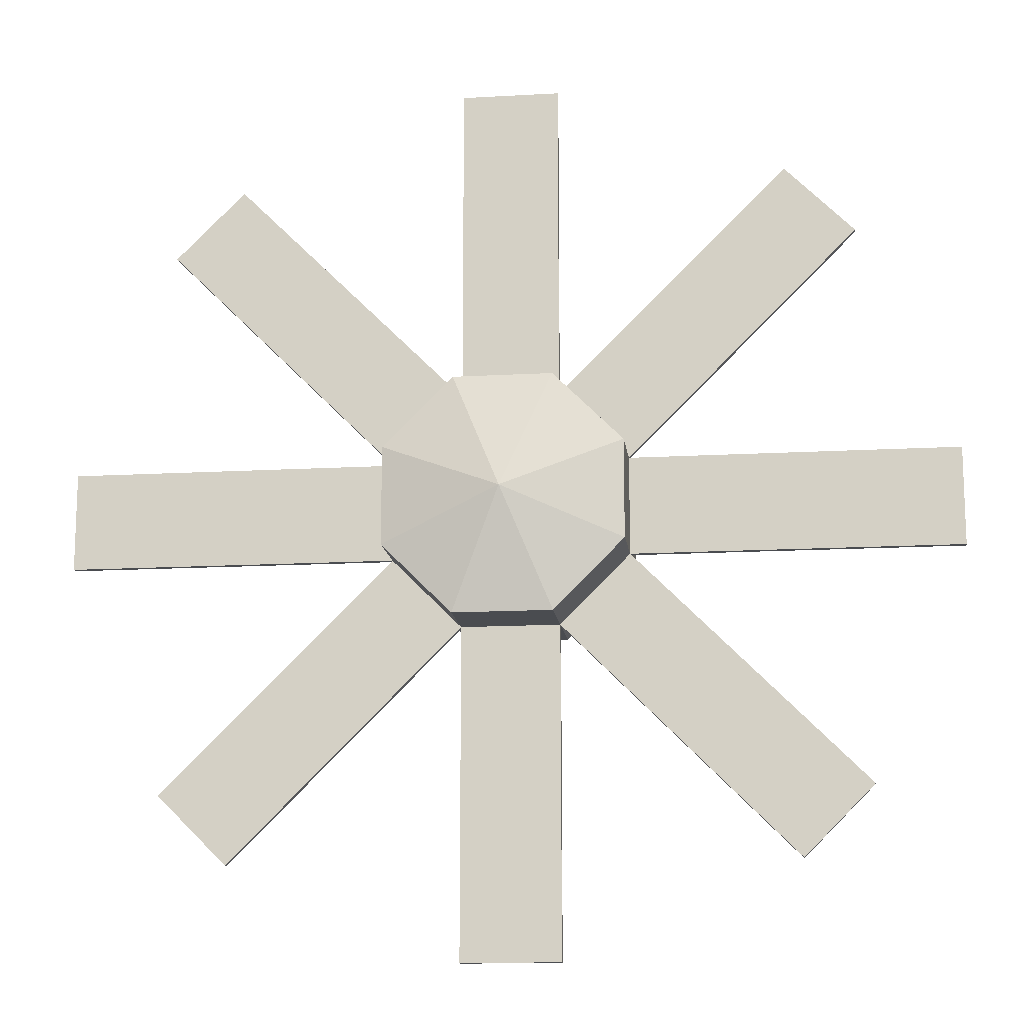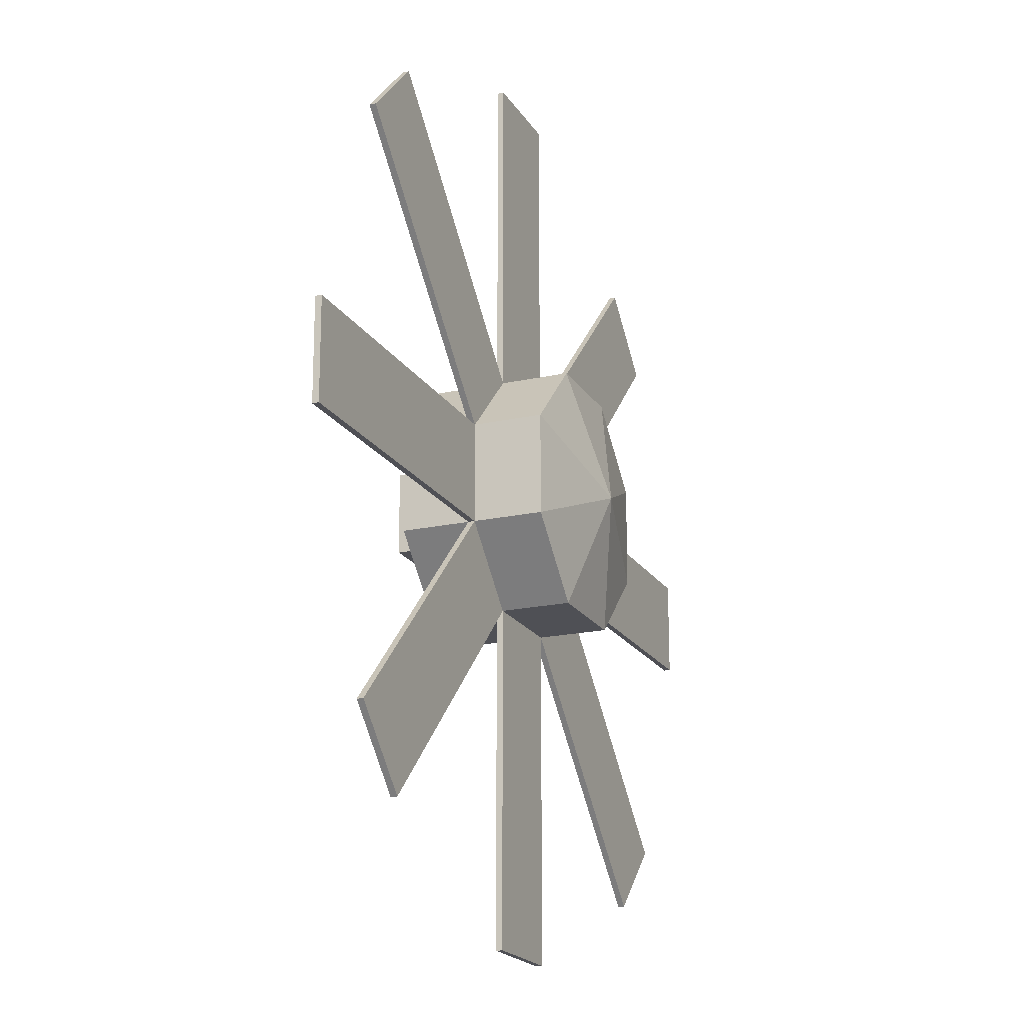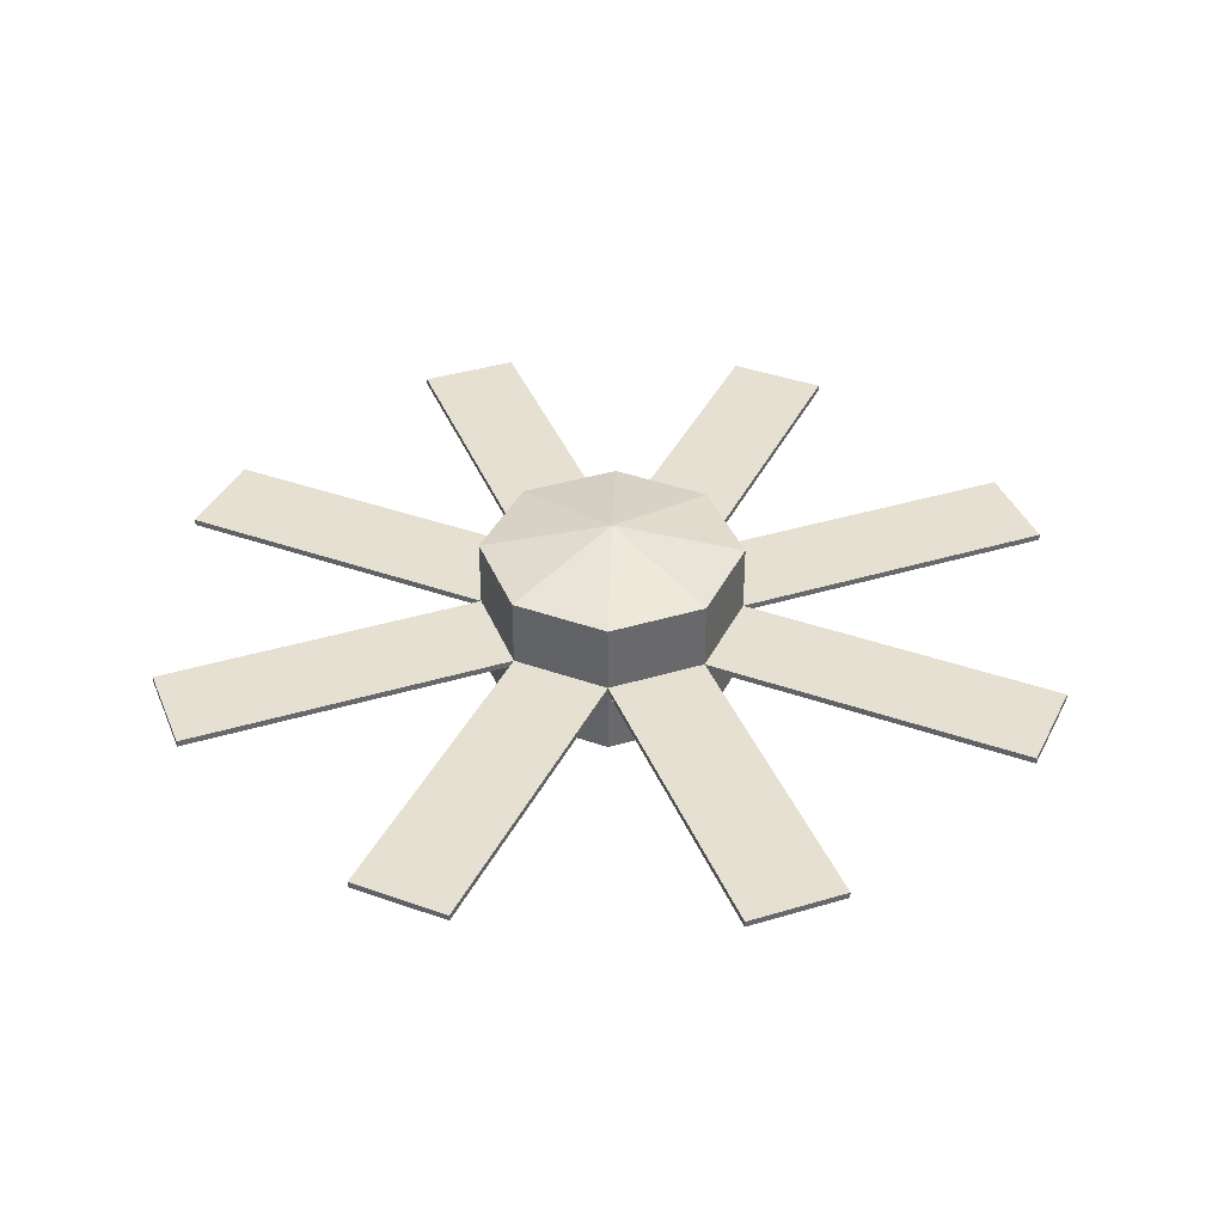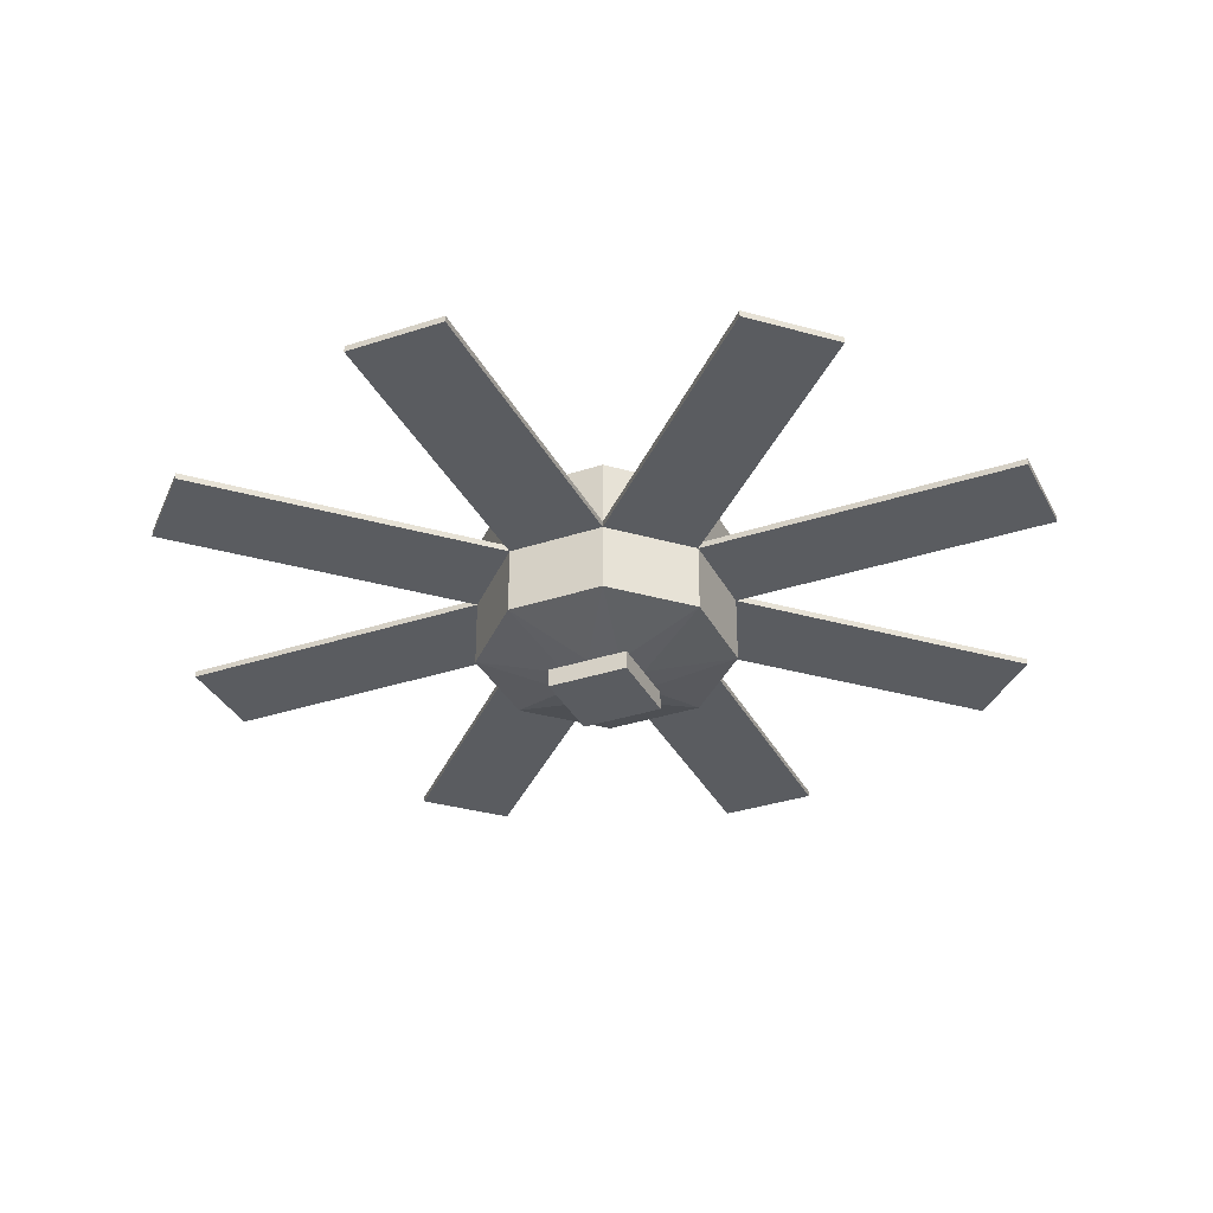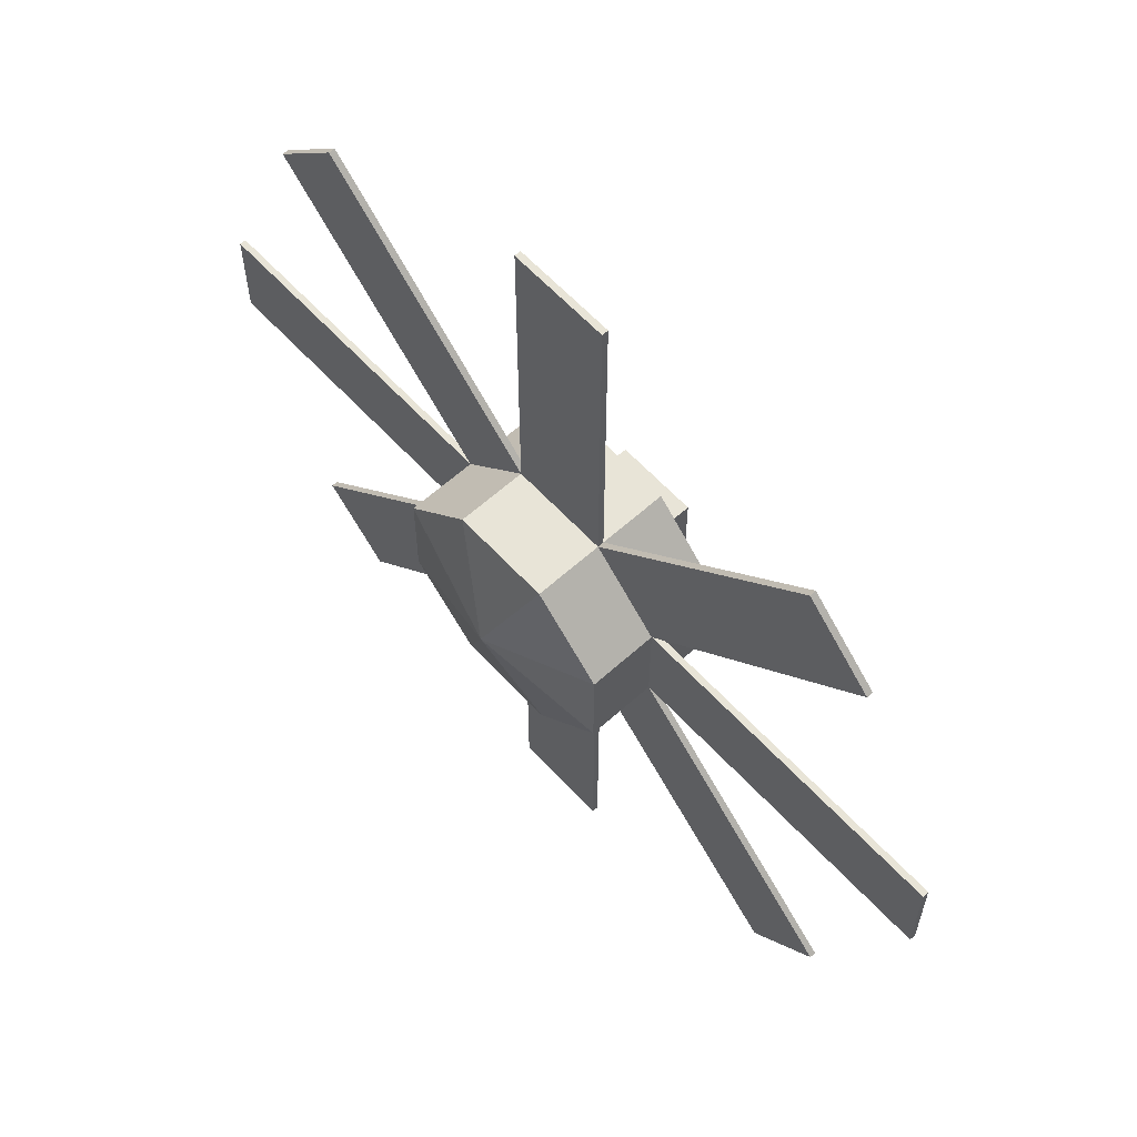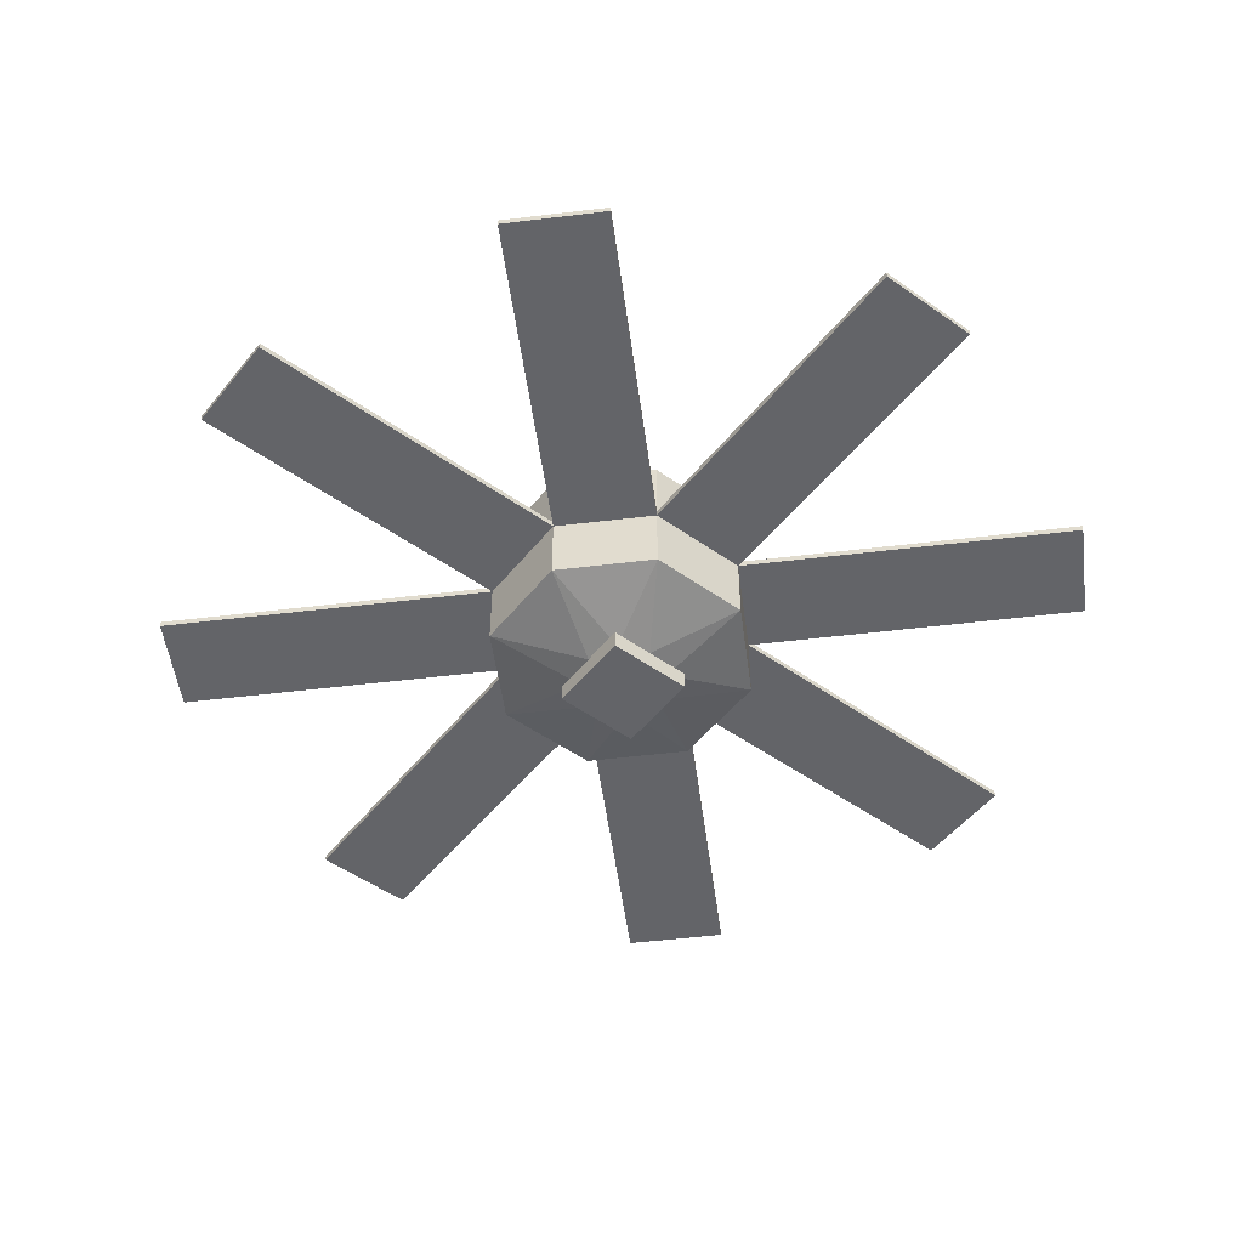
<metadata>
{"format":"obj","ext":"obj","renderer":"f3d","projection":"perspective","resolution":1024,"background":"white","views":[{"elev":-14.7,"azim":-173.0,"up":"+Z"},{"elev":-19.4,"azim":112.6,"up":"+Z"},{"elev":38.5,"azim":24.2,"up":"+Y"},{"elev":-34.0,"azim":24.1,"up":"+Y"},{"elev":61.4,"azim":-132.5,"up":"+Z"},{"elev":-51.3,"azim":142.5,"up":"+Y"}]}
</metadata>
<code>
o Cylinder_Cylinder.001
v -0.7842 -0.4696 -0.3248
v 0.2594 -0.7505 0.2686
v -0.7842 0.4696 -0.3248
v 0.2594 -0.6252 0.2686
v -0.3248 -0.4696 -0.7842
v -0.2824 -0.7505 0.2686
v -0.3248 0.4696 -0.7842
v -0.2824 -0.6252 0.2686
v 0.2594 -0.7505 -0.2732
v 0.3248 -0.4696 -0.7842
v 0.3248 0.4696 -0.7842
v 0.2594 -0.6252 -0.2732
v 0.7842 -0.4696 -0.3248
v -0.2824 -0.7505 -0.2732
v 0.7842 0.4696 -0.3248
v -0.2824 -0.6252 -0.2732
v 0.7842 -0.4696 0.3248
v 0.7842 0.4696 0.3248
v 0.3248 -0.4696 0.7842
v 0.3248 0.4696 0.7842
v -0.3248 -0.4696 0.7842
v -0.3248 0.4696 0.7842
v -0.7842 -0.4696 0.3248
v -0.7842 0.4696 0.3248
v 0 0.6492 -0
v -0.2824 -0.6252 -0.002291
v -0.2031 -0.6252 -0.1938
v -0.01152 -0.6252 -0.2732
v 0.18 -0.6252 -0.1938
v 0.2594 -0.6252 -0.002291
v 0.18 -0.6252 0.1892
v -0.01152 -0.6252 0.2686
v -0.2031 -0.6252 0.1892
v -0.01152 -0.6252 0.2686
v -0.01152 -0.6252 0.2686
v -0.7842 0.02064 0.4253
v -0.8553 -0.02064 0.2538
v -0.7842 0.02064 -0.4253
v -0.7842 -0.02064 -0.4253
v -0.2538 0.02064 0.8553
v -0.2538 -0.02064 0.8553
v 0.4253 0.02064 0.7842
v 0.4253 -0.02064 0.7842
v 0.8553 0.02064 0.2538
v 0.8553 -0.02064 0.2538
v 0.7842 0.02064 -0.4253
v 0.7842 -0.02064 -0.4253
v 0.2538 0.02064 -0.8553
v 0.2538 -0.02064 -0.8553
v -0.2538 0.02064 -0.8553
v -0.4253 -0.02064 -0.7842
v -1.853 0.02064 -2.212
v -1.853 -0.02064 -2.212
v -2.212 -0.02064 -1.853
v -2.212 0.02064 -1.853
v -0.2538 -0.02064 -2.874
v -0.2538 0.02064 -2.874
v 0.2538 0.02064 -2.874
v 0.2538 -0.02064 -2.874
v -2.874 0.02064 -0.2538
v -2.874 -0.02064 -0.2538
v -2.874 -0.02064 0.2538
v -2.874 0.02064 0.2538
v -1.853 -0.02064 2.212
v -1.853 0.02064 2.212
v -2.212 0.02064 1.853
v -2.212 -0.02064 1.853
v 0.2538 -0.02064 2.874
v 0.2538 0.02064 2.874
v -0.2538 0.02064 2.874
v -0.2538 -0.02064 2.874
v 1.853 -0.02064 -2.212
v 1.853 0.02064 -2.212
v 2.212 0.02064 -1.853
v 2.212 -0.02064 -1.853
v 2.874 -0.02064 -0.2538
v 2.874 0.02064 -0.2538
v 2.874 0.02064 0.2538
v 2.874 -0.02064 0.2538
v 2.212 -0.02064 1.853
v 2.212 0.02064 1.853
v 1.853 0.02064 2.212
v 1.853 -0.02064 2.212
v -2.312 -0.02064 -1.853
v -0.7842 0.02064 -0.3248
v -0.8553 0.02064 -0.2538
v -0.7842 0.02064 0.3248
v -0.8553 0.02064 0.2538
v -0.3248 -0.02064 0.7842
v -0.4253 -0.02064 0.7842
v -0.7842 -0.02064 0.3248
v -0.7842 -0.02064 0.4253
v -0.3248 0.02064 -0.7842
v -0.4253 0.02064 -0.7842
v -0.7842 -0.02064 -0.3248
v -0.8553 -0.02064 -0.2538
v -0.3248 0.02064 0.7842
v -0.4253 0.02064 0.7842
v 0.3248 -0.02064 0.7842
v 0.2538 -0.02064 0.8553
v 0.3248 0.02064 0.7842
v 0.2538 0.02064 0.8553
v 0.7842 -0.02064 0.3248
v 0.7842 -0.02064 0.4253
v 0.7842 0.02064 0.3248
v 0.7842 0.02064 0.4253
v 0.7842 -0.02064 -0.3248
v 0.8553 -0.02064 -0.2538
v 0.7842 0.02064 -0.3248
v 0.8553 0.02064 -0.2538
v 0.3248 -0.02064 -0.7842
v 0.4253 -0.02064 -0.7842
v 0.3248 0.02064 -0.7842
v 0.4253 0.02064 -0.7842
v -0.3248 -0.02064 -0.7842
v -0.2538 -0.02064 -0.8553
v -1.853 -0.02064 -2.312
v -1.853 0.02064 -2.312
v -2.312 0.02064 -1.853
v 0.3248 0.02064 -2.945
v -0.3248 0.02064 -2.945
v -0.3248 -0.02064 -2.945
v 0.3248 -0.02064 -2.945
v -2.945 -0.02064 0.3248
v -2.945 -0.02064 -0.3248
v -2.945 0.02064 -0.3248
v -2.945 0.02064 0.3248
v -2.312 0.02064 1.853
v -1.853 0.02064 2.312
v -1.853 -0.02064 2.312
v -2.312 -0.02064 1.853
v -0.3248 0.02064 2.945
v 0.3248 0.02064 2.945
v 0.3248 -0.02064 2.945
v -0.3248 -0.02064 2.945
v 2.312 0.02064 -1.853
v 1.853 0.02064 -2.312
v 1.853 -0.02064 -2.312
v 2.312 -0.02064 -1.853
v 2.945 0.02064 0.3248
v 2.945 0.02064 -0.3248
v 2.945 -0.02064 -0.3248
v 2.945 -0.02064 0.3248
v 1.853 0.02064 2.312
v 2.312 0.02064 1.853
v 2.312 -0.02064 1.853
v 1.853 -0.02064 2.312
f 15 11 25
f 13 30 29
f 22 20 25
f 18 15 25
f 24 22 25
f 11 7 25
f 20 18 25
f 3 24 25
f 7 3 25
f 5 27 1
f 21 34 19
f 10 29 28
f 13 29 10
f 26 23 1
f 10 28 5
f 23 33 21
f 85 93 113 109 105 101 97 87
f 87 24 3 85
f 21 89 91 23
f 85 3 7 93
f 23 91 95 1
f 97 22 24 87
f 19 99 89 21
f 101 20 22 97
f 17 103 99 19
f 105 18 20 101
f 13 107 103 17
f 109 15 18 105
f 10 111 107 13
f 113 11 15 109
f 5 115 111 10
f 93 7 11 113
f 1 95 115 5
f 27 5 28
f 30 17 31
f 35 34 31 19
f 33 35 32 21
f 33 23 26
f 27 26 1
f 19 31 17
f 17 30 13
f 2 4 34 35 8 6
f 8 26 16 14 6
f 14 16 28 12 9
f 9 12 30 4 2
f 6 14 9 2
f 39 54 53 51
f 94 52 55 38
f 48 58 57 50
f 116 56 59 49
f 37 62 61 96
f 86 60 63 88
f 36 66 65 98
f 90 64 67 92
f 40 70 69 102
f 100 68 71 41
f 46 74 73 114
f 112 72 75 47
f 44 78 77 110
f 108 76 79 45
f 42 82 81 106
f 104 80 83 43
f 86 88 87 85
f 90 92 91 89
f 94 38 85 93
f 37 96 95 91
f 36 98 97 87
f 100 41 89 99
f 40 102 101 97
f 104 43 99 103
f 42 106 105 101
f 108 45 103 107
f 44 110 109 105
f 112 47 107 111
f 46 114 113 109
f 116 49 111 115
f 48 50 93 113
f 39 51 115 95
f 118 117 84 119
f 115 117 118 93
f 85 119 84 95
f 122 121 120 123
f 93 121 122 115
f 111 123 120 113
f 126 125 124 127
f 95 125 126 85
f 87 127 124 91
f 130 129 128 131
f 97 129 130 89
f 91 131 128 87
f 134 133 132 135
f 101 133 134 99
f 89 135 132 97
f 138 137 136 139
f 113 137 138 111
f 107 139 136 109
f 142 141 140 143
f 109 141 142 107
f 103 143 140 105
f 146 145 144 147
f 105 145 146 103
f 99 147 144 101
f 53 54 84 117
f 55 52 118 119
f 51 53 117 115
f 52 94 93 118
f 54 39 95 84
f 38 55 119 85
f 57 58 120 121
f 59 56 122 123
f 50 57 121 93
f 56 116 115 122
f 58 48 113 120
f 49 59 123 111
f 61 62 124 125
f 63 60 126 127
f 96 61 125 95
f 60 86 85 126
f 62 37 91 124
f 88 63 127 87
f 65 66 128 129
f 67 64 130 131
f 98 65 129 97
f 64 90 89 130
f 66 36 87 128
f 92 67 131 91
f 69 70 132 133
f 71 68 134 135
f 102 69 133 101
f 68 100 99 134
f 70 40 97 132
f 41 71 135 89
f 73 74 136 137
f 75 72 138 139
f 114 73 137 113
f 72 112 111 138
f 74 46 109 136
f 47 75 139 107
f 77 78 140 141
f 79 76 142 143
f 110 77 141 109
f 76 108 107 142
f 78 44 105 140
f 45 79 143 103
f 81 82 144 145
f 83 80 146 147
f 106 81 145 105
f 80 104 103 146
f 82 42 101 144
f 43 83 147 99
f 8 35 33 26
f 12 28 29 30
f 27 28 16 26
f 31 34 4 30
f 34 31 30 29 28 27 26 33 35

</code>
